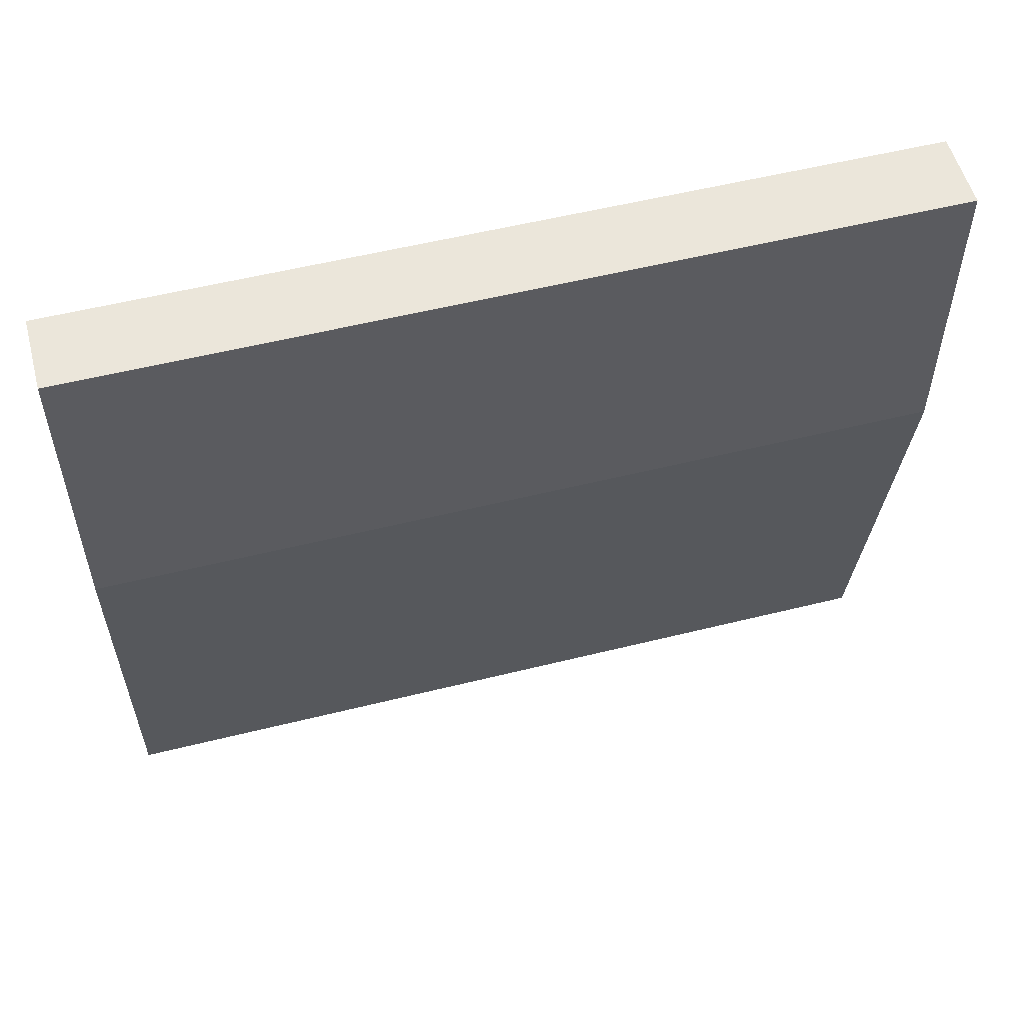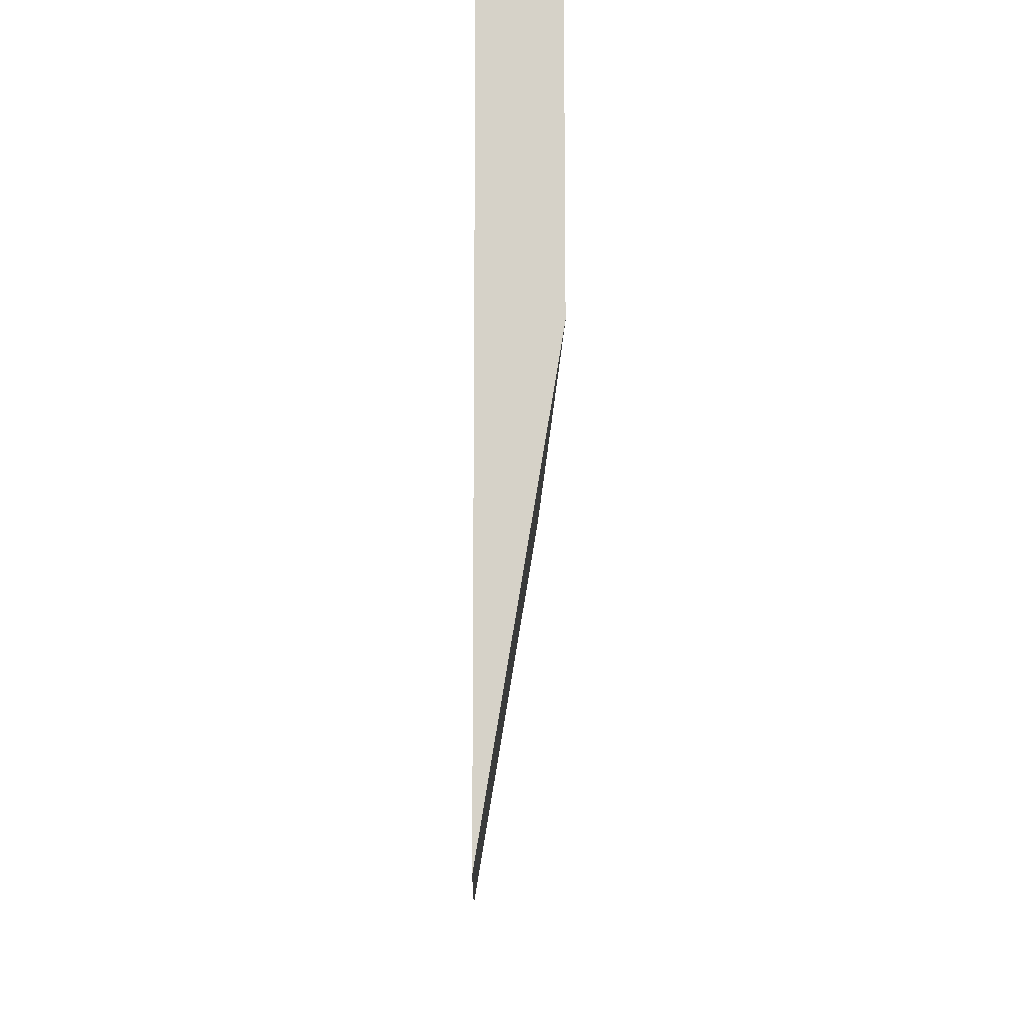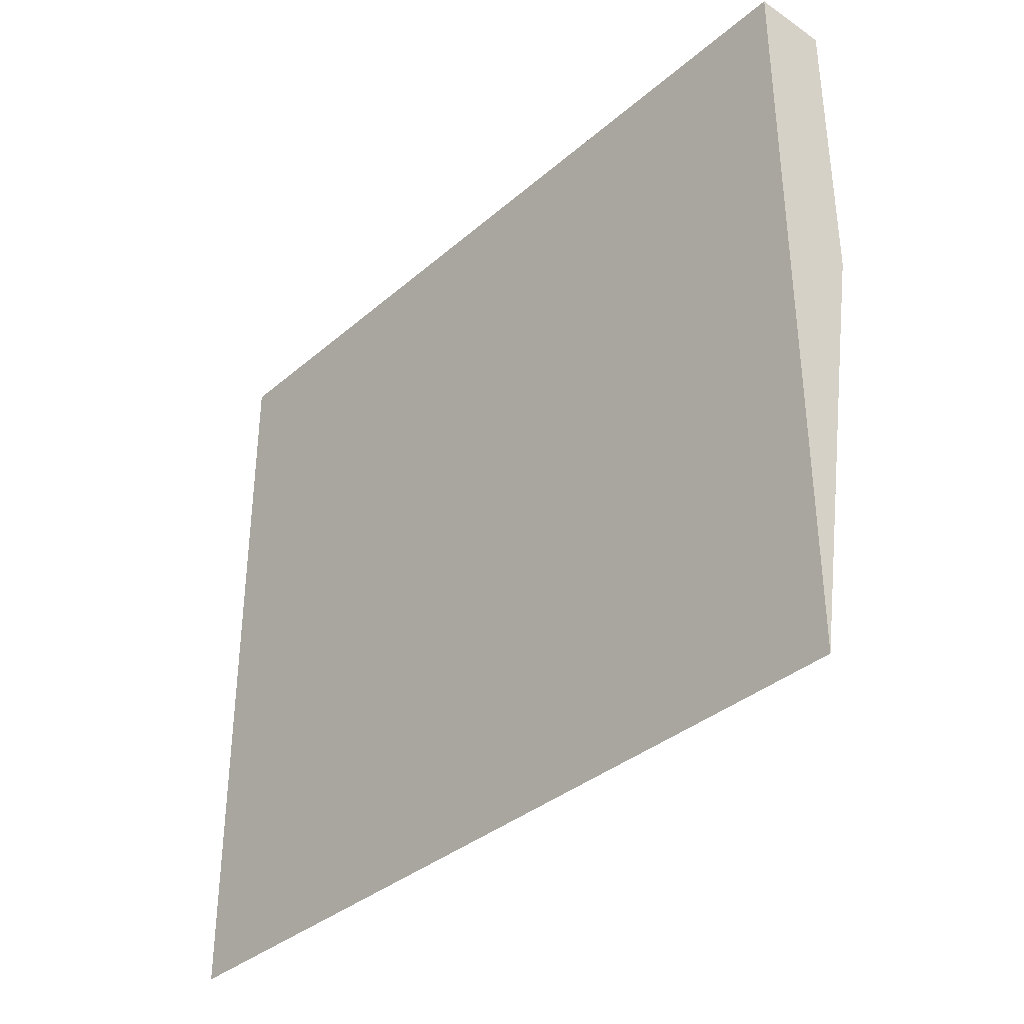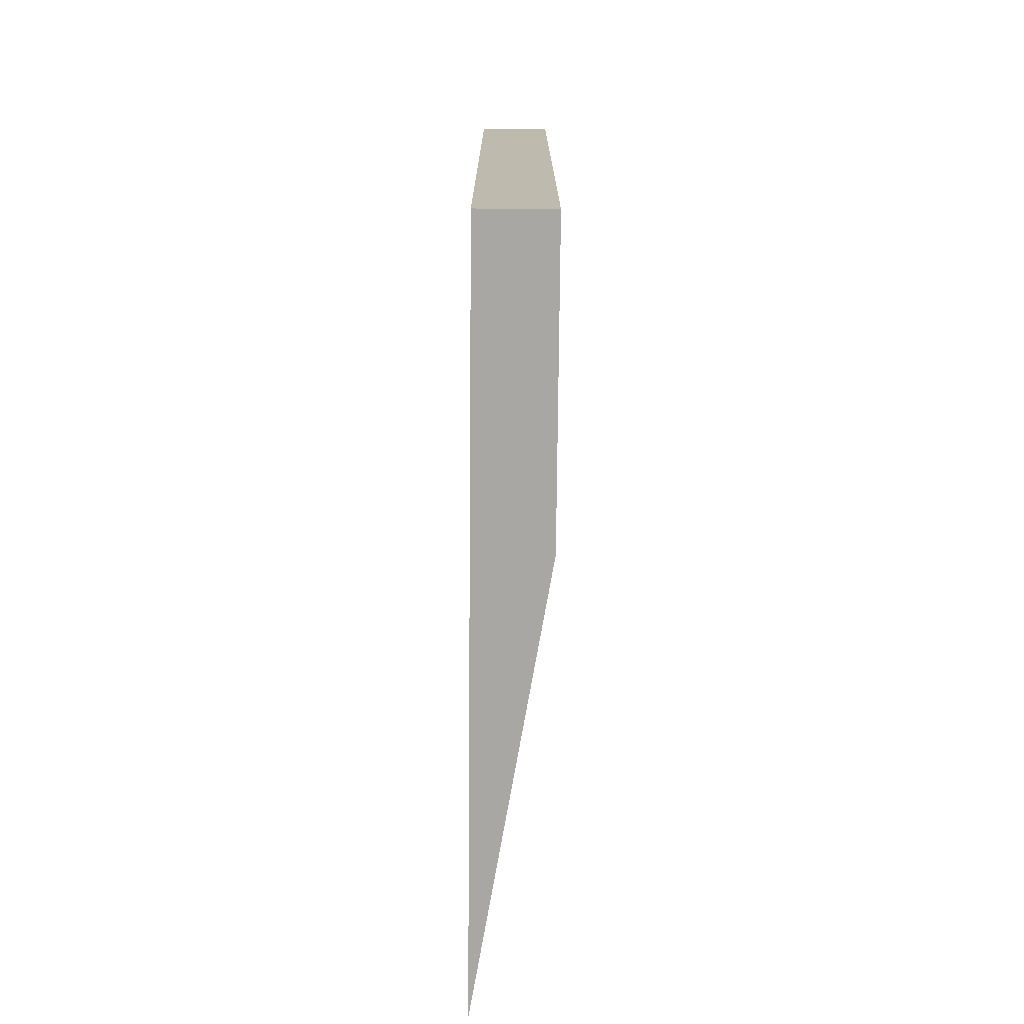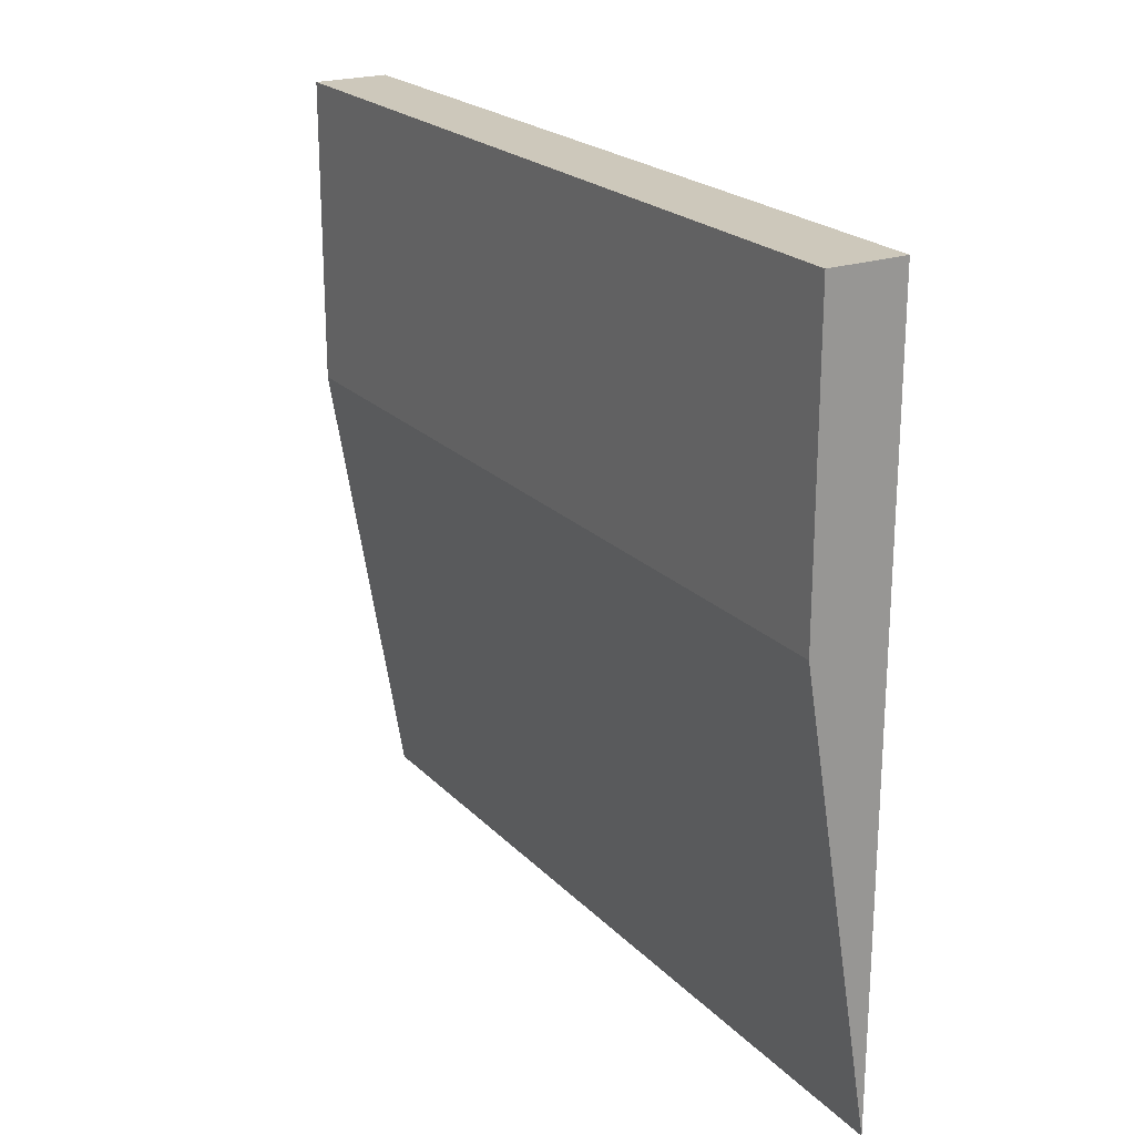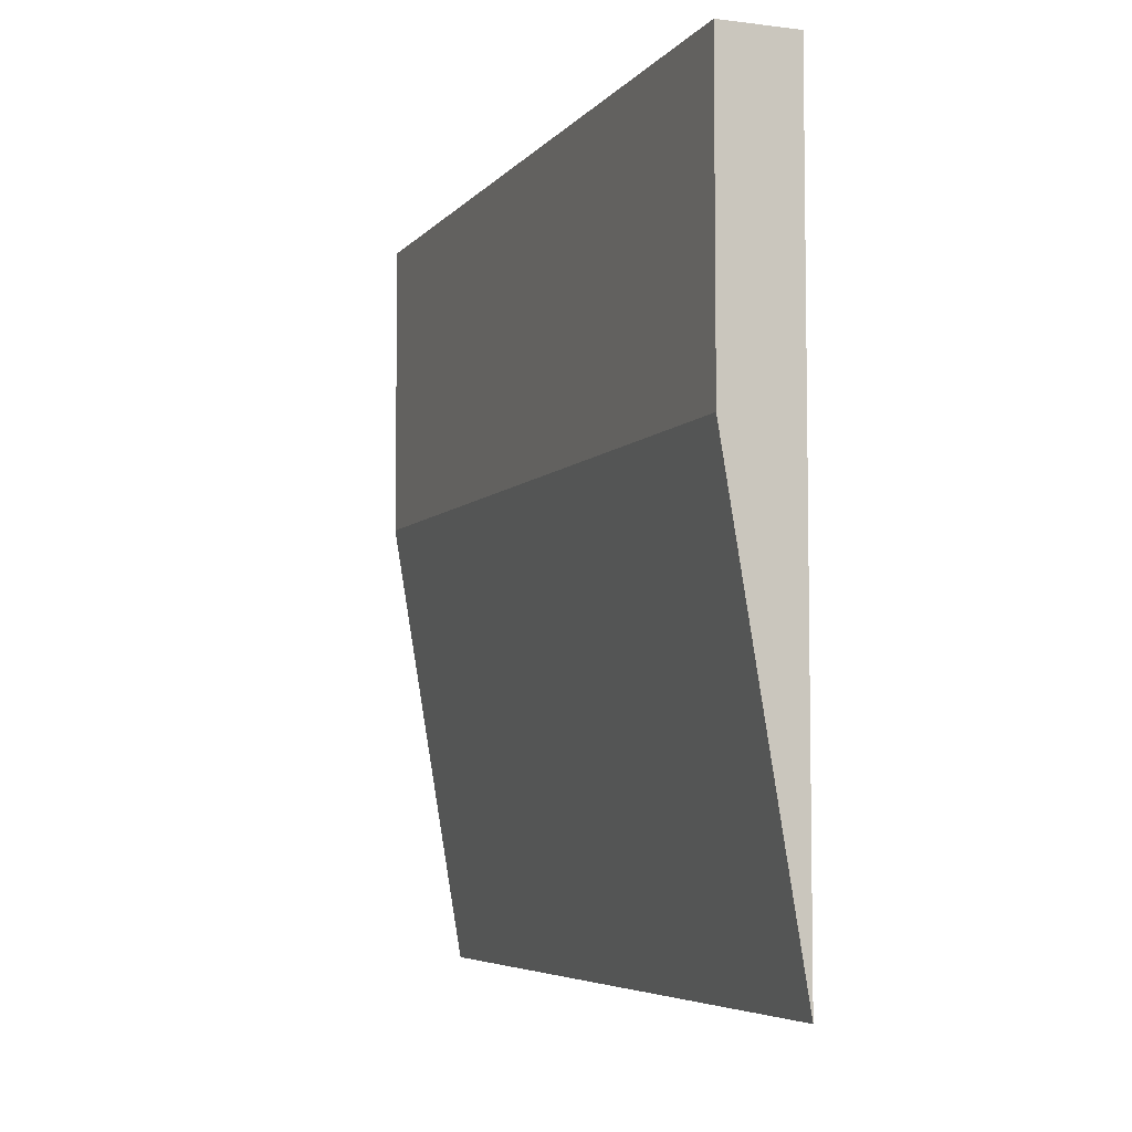
<metadata>
{"format":"obj","ext":"obj","renderer":"f3d","projection":"perspective","resolution":1024,"background":"white","views":[{"elev":54.7,"azim":75.2,"up":"+Z"},{"elev":-11.8,"azim":-0.9,"up":"+Z"},{"elev":-35.8,"azim":-41.7,"up":"+Z"},{"elev":-74.6,"azim":-0.5,"up":"+Y"},{"elev":21.9,"azim":149.0,"up":"+Z"},{"elev":-5.7,"azim":159.2,"up":"+Z"}]}
</metadata>
<code>
o mesh_1720
v 1.499 4 6
v 1.299 4 6
v 1.299 4 4
v 1.499 4 5.2
v 1.499 4 6
v 1.499 4 5.2
v 1.499 1.801 5.2
v 1.499 1.801 6
v 1.499 4 6
v 1.499 1.801 6
v 1.299 1.801 6
v 1.499 4 5.2
v 1.299 4 4
v 1.299 1.801 4
f 1 2 3 4
f 1 4 7 8
f 1 8 11 2
f 4 3 14 7
f 3 2 11 14
f 14 11 8 7

</code>
